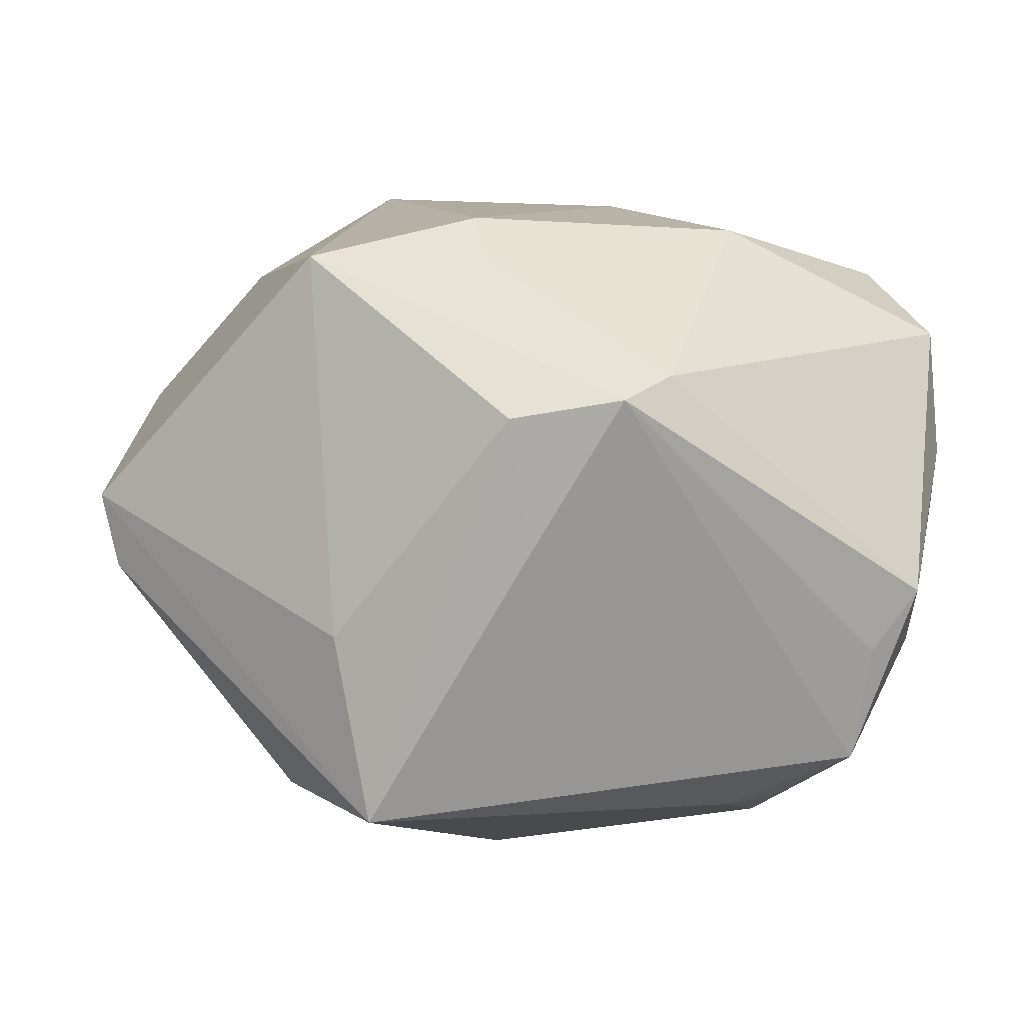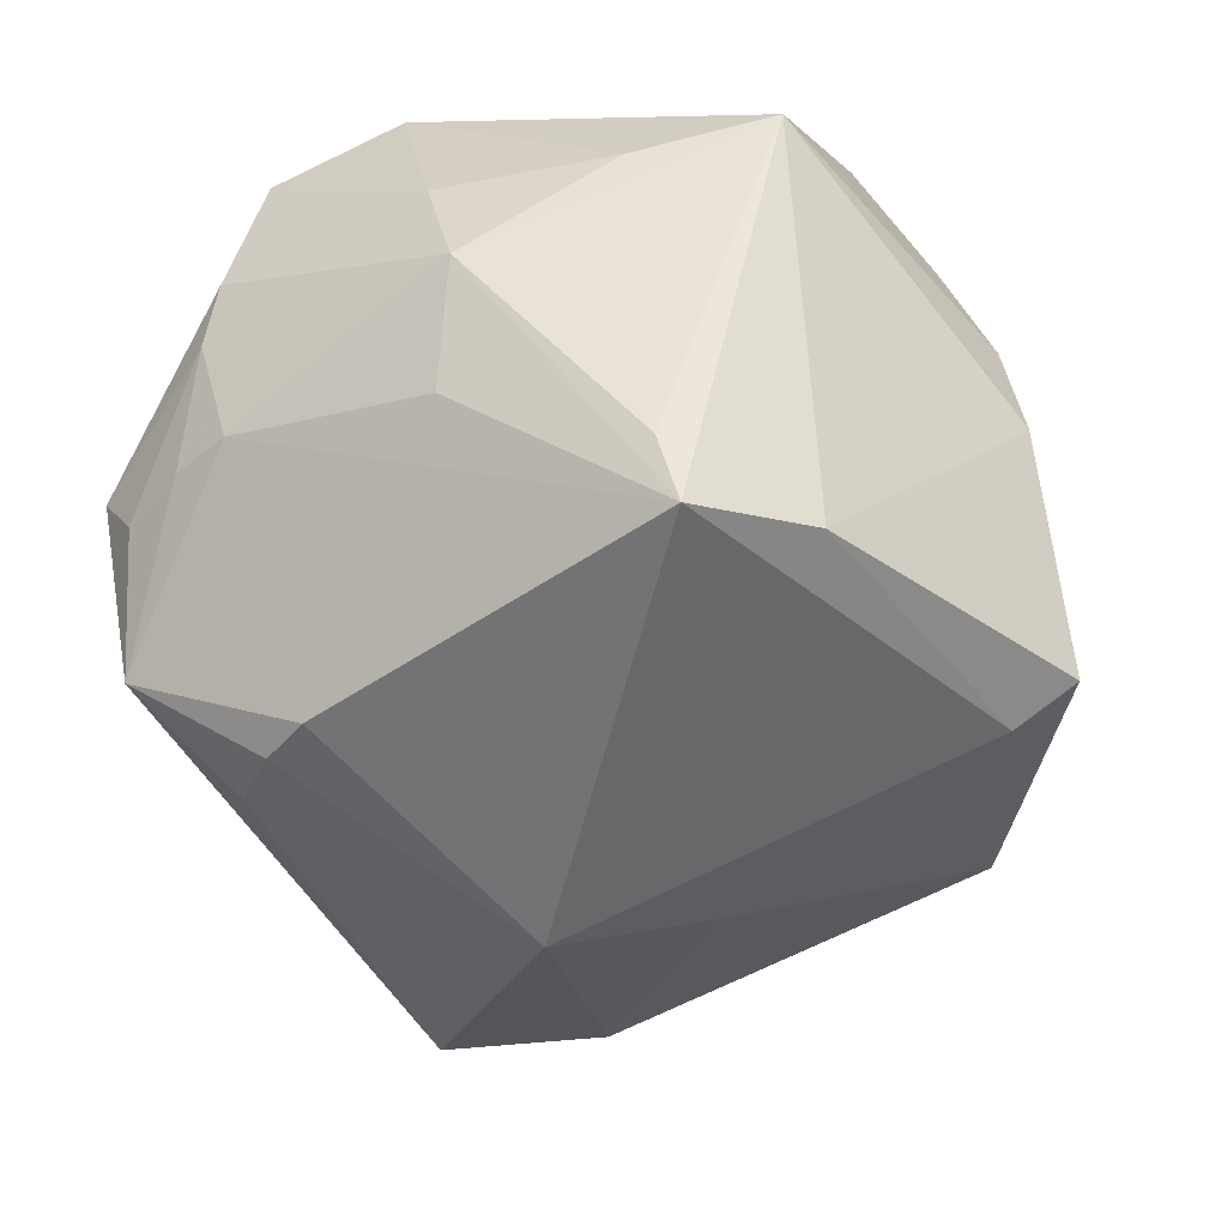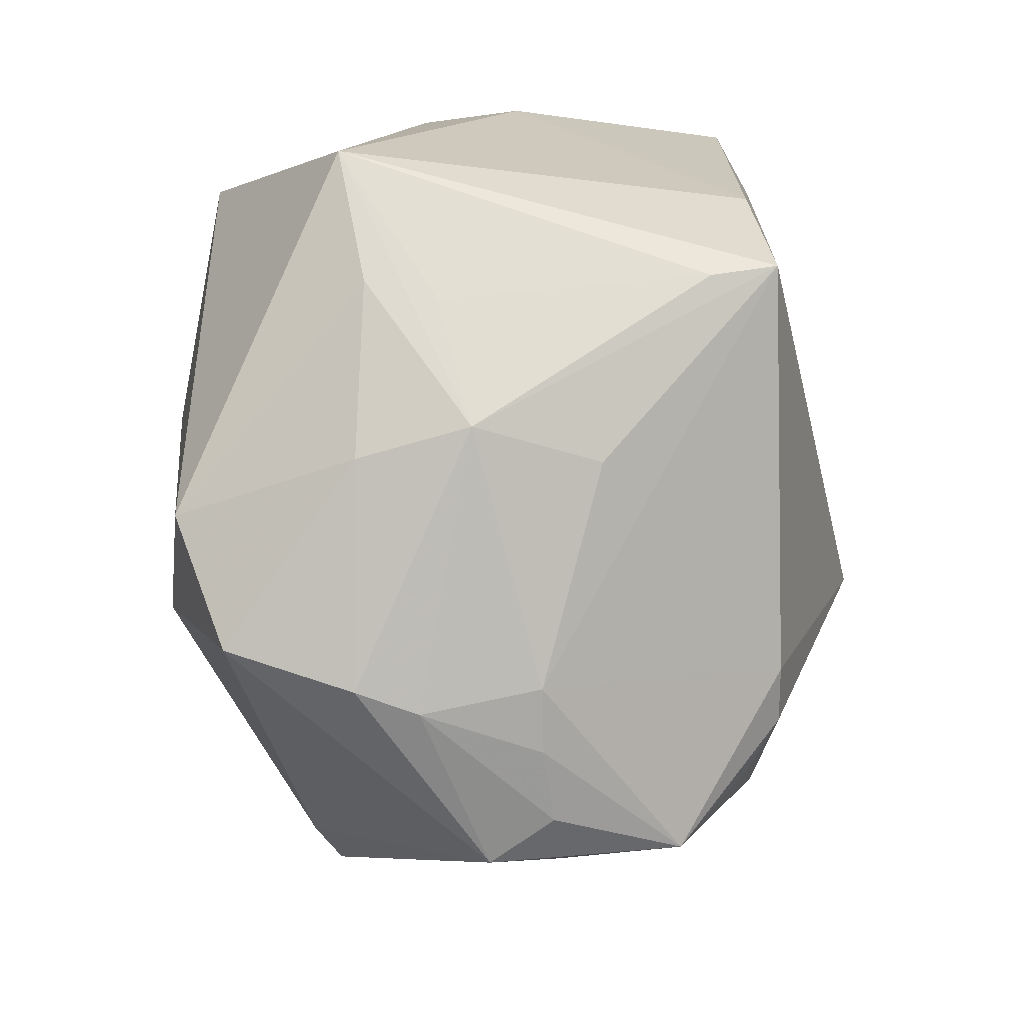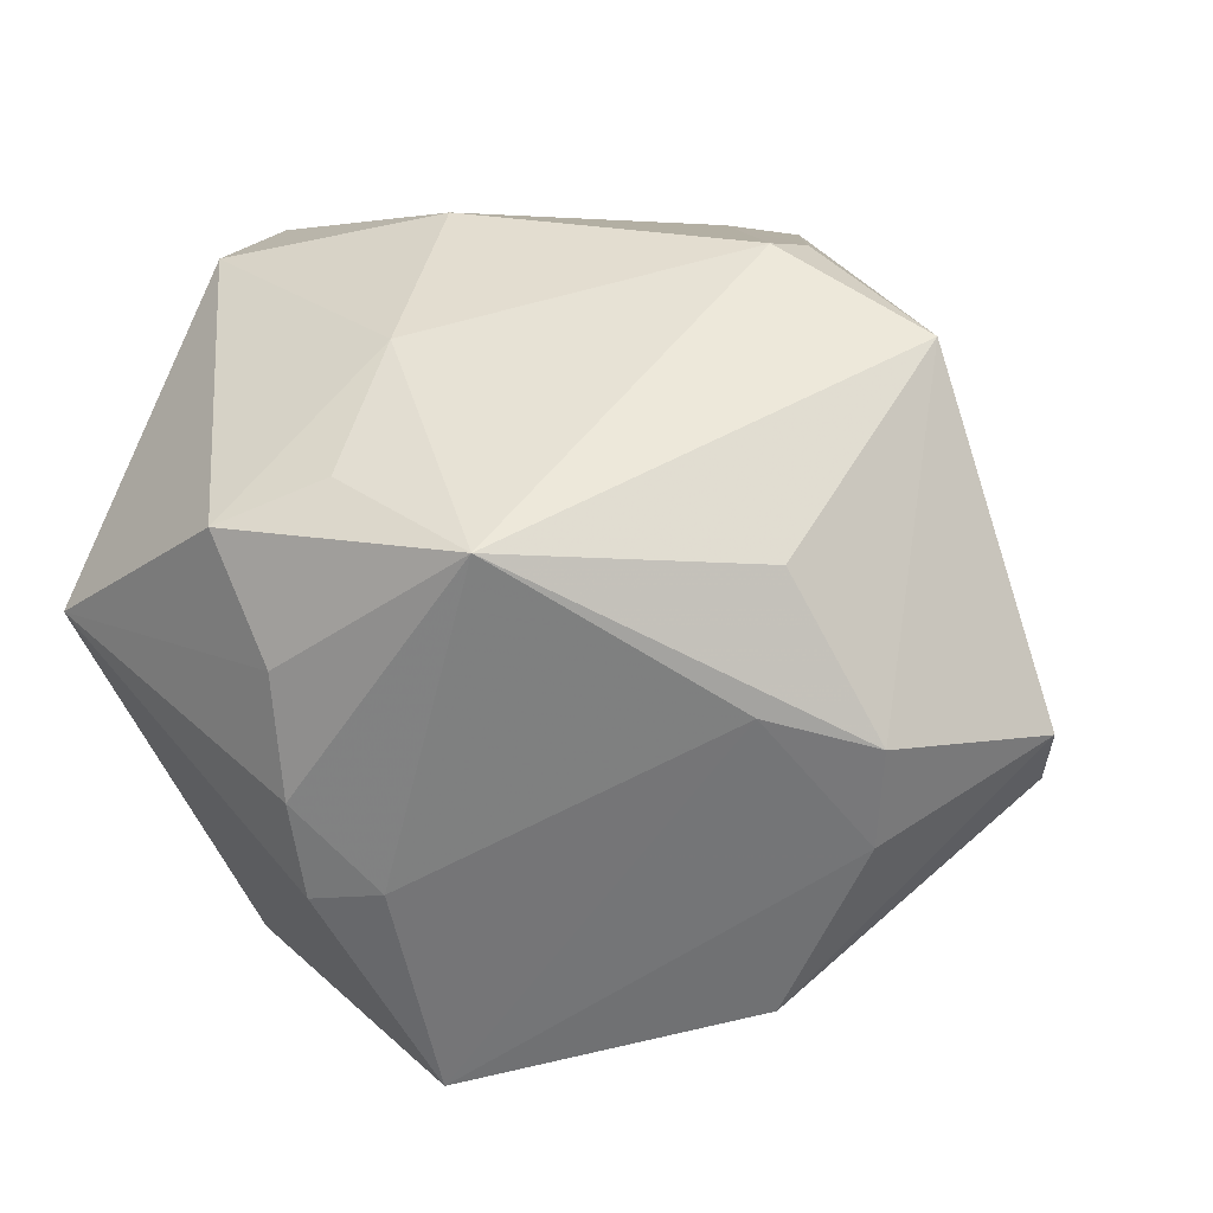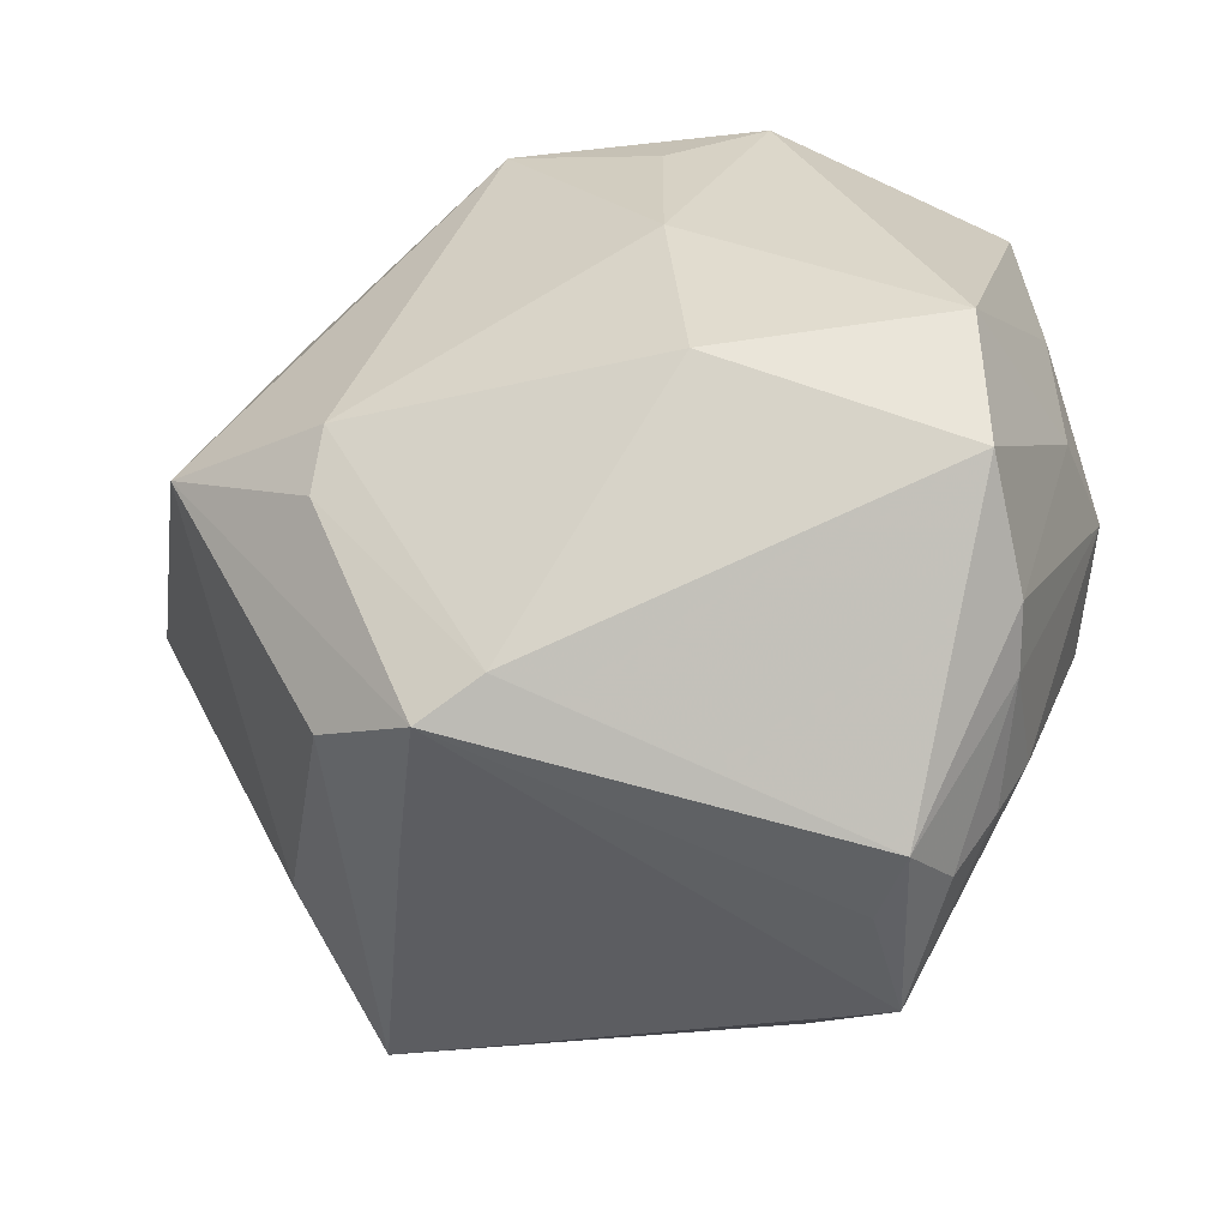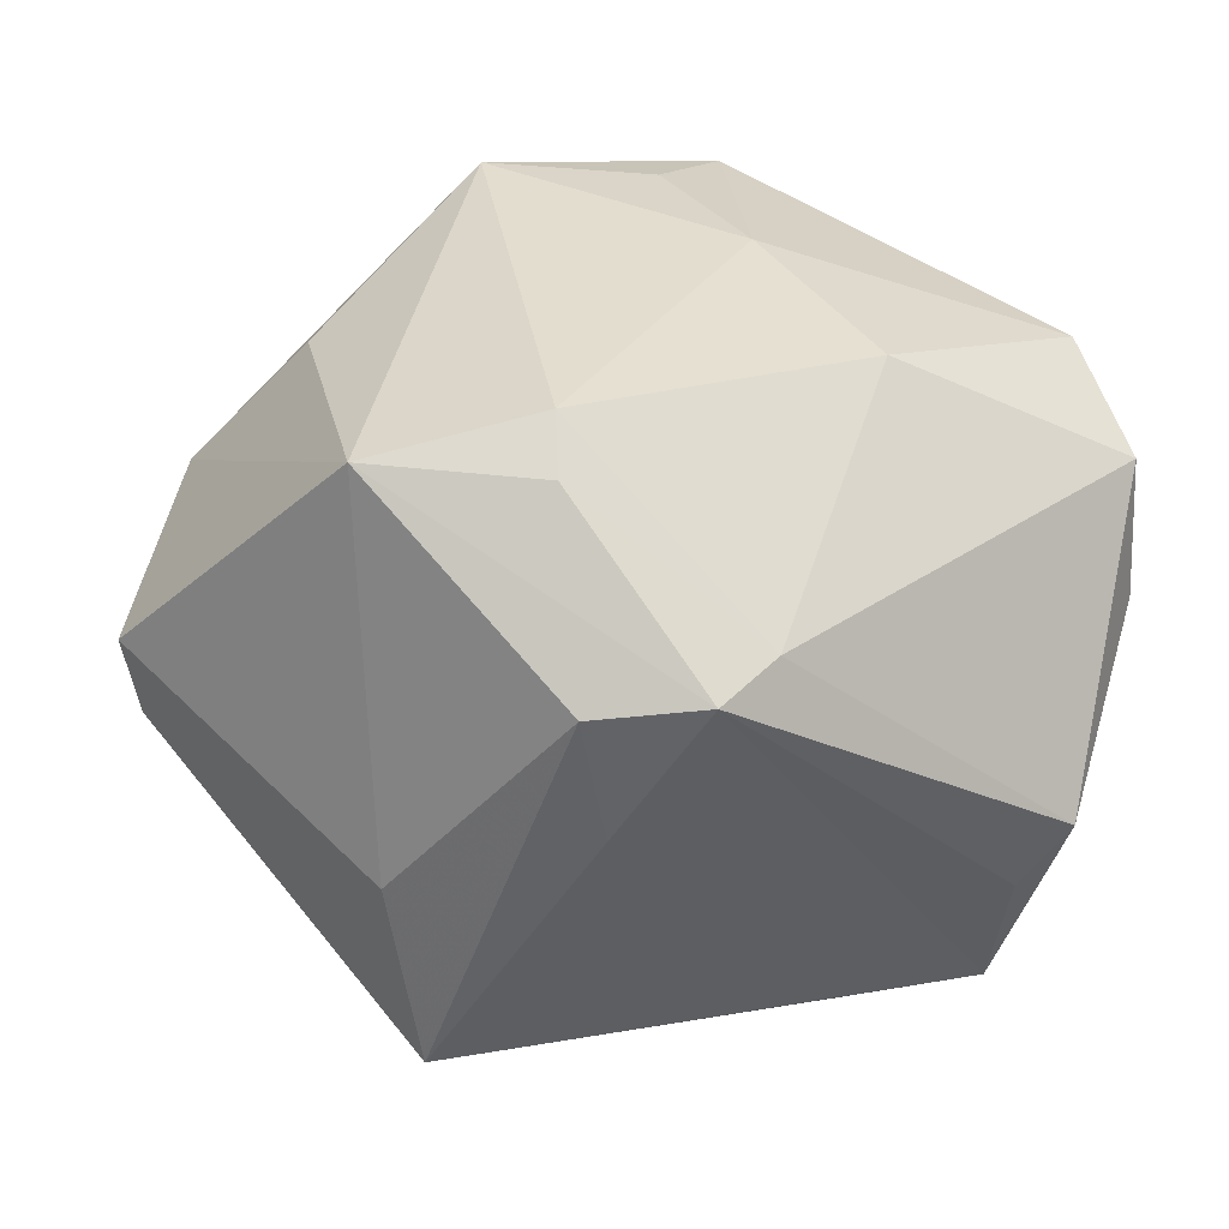
<metadata>
{"format":"obj","ext":"obj","renderer":"f3d","projection":"perspective","resolution":1024,"background":"white","views":[{"elev":15.1,"azim":-30.8,"up":"+Z"},{"elev":-50.6,"azim":103.0,"up":"+Z"},{"elev":-15.0,"azim":100.1,"up":"+Y"},{"elev":41.0,"azim":-163.2,"up":"+Z"},{"elev":-53.2,"azim":21.7,"up":"+Y"},{"elev":40.1,"azim":-26.7,"up":"+Z"}]}
</metadata>
<code>
v 0.01148 -0.03733 -0.03133
v -0.01496 -0.04315 0.02394
v 0.03992 0.01357 -0.03088
v -0.04103 -0.02904 -0.02677
v 0.04076 -0.007751 -0.01863
v -0.001188 0.04797 -0.02822
v 0.04279 -0.02771 0.02332
v 0.01649 -0.04693 -0.02384
v 0.03516 -0.03173 -0.0109
v -0.03392 0.03526 -0.01933
v -0.02638 -0.03677 0.02186
v 0.04772 0.01255 0.006927
v -0.003036 0.04054 -0.03189
v -0.02074 -0.02113 0.03776
v -0.01802 -0.01503 0.04138
v 0.01827 -0.01673 0.03729
v -0.02422 -0.0384 0.006468
v 0.04665 0.01021 -0.001169
v 0.01288 -0.03188 -0.03515
v -0.03737 -0.009118 0.0375
v 0.02614 0.03346 0.03058
v 0.03799 -0.03469 0.002266
v 0.01524 0.02755 0.03495
v -0.05661 0.01242 0.006003
v 0.02797 0.02721 -0.03407
v 0.01717 -0.02681 -0.03586
v -0.01209 -0.009515 -0.04227
v 0.004753 0.04639 -0.002254
v 0.02409 -0.04922 -0.003022
v 0.04768 -0.005047 -0.005304
v 0.04661 0.02873 0.01042
v 0.01821 -0.04816 -0.01006
v -0.02954 0.03198 0.01854
v 0.01614 0.007681 0.03762
v -0.006846 -0.04052 0.02539
v 0.04069 -0.03249 0.00898
v -0.002379 0.03644 0.03654
v 0.02625 -0.04489 -0.01072
v 0.03705 0.01525 -0.03811
v -0.02943 0.02186 0.02986
v -0.04186 0.03002 0.002199
v 0.01278 0.04748 -0.004126
v -0.04187 -0.009811 -0.02794
v 0.01776 0.04084 0.02002
v -0.05569 0.01001 -0.002731
v 0.03149 -0.03814 -0.01039
v 0.04768 -0.008026 0.007596
v -0.04254 -0.02378 -0.005018
v 0.01497 0.04574 0.007221
v 0.04431 -0.01251 0.02887
v -0.01736 0.007507 -0.03694
v 0.02064 -0.004597 0.03637
v -0.04185 0.02816 0.01418
v 0.00458 -0.0374 -0.03096
f 24 4 48
f 13 39 27
f 27 4 43
f 35 2 29
f 21 50 31
f 27 39 26
f 26 19 27
f 39 9 26
f 8 17 4
f 2 17 8
f 19 26 8
f 8 26 9
f 54 4 27
f 27 19 54
f 54 8 4
f 51 13 27
f 10 13 51
f 27 43 51
f 51 43 10
f 39 13 25
f 31 39 25
f 6 13 10
f 6 25 13
f 4 24 45
f 45 43 4
f 45 24 10
f 10 43 45
f 15 35 16
f 50 52 16
f 50 21 34
f 34 52 50
f 34 37 15
f 34 16 52
f 15 16 34
f 20 24 48
f 15 37 20
f 37 40 20
f 53 40 37
f 24 20 53
f 53 20 40
f 36 30 47
f 29 8 38
f 29 2 32
f 32 8 29
f 2 8 32
f 19 8 1
f 1 54 19
f 8 54 1
f 3 39 31
f 3 30 39
f 12 30 31
f 47 30 12
f 31 50 12
f 50 47 12
f 5 9 39
f 39 30 5
f 5 30 9
f 50 16 7
f 7 16 35
f 7 47 50
f 7 36 47
f 7 35 29
f 29 36 7
f 23 21 37
f 37 34 23
f 23 34 21
f 15 20 14
f 14 20 2
f 14 35 15
f 2 35 14
f 11 20 48
f 2 20 11
f 11 17 2
f 48 4 11
f 4 17 11
f 10 24 41
f 24 53 41
f 41 6 10
f 37 49 28
f 9 30 22
f 30 36 22
f 22 36 29
f 29 38 22
f 46 8 9
f 46 38 8
f 9 22 46
f 46 22 38
f 37 21 44
f 44 49 37
f 44 21 31
f 31 49 44
f 31 30 18
f 18 3 31
f 30 3 18
f 6 28 42
f 42 28 49
f 42 49 31
f 31 25 42
f 25 6 42
f 33 41 53
f 33 53 37
f 37 28 33
f 6 41 33
f 33 28 6

</code>
